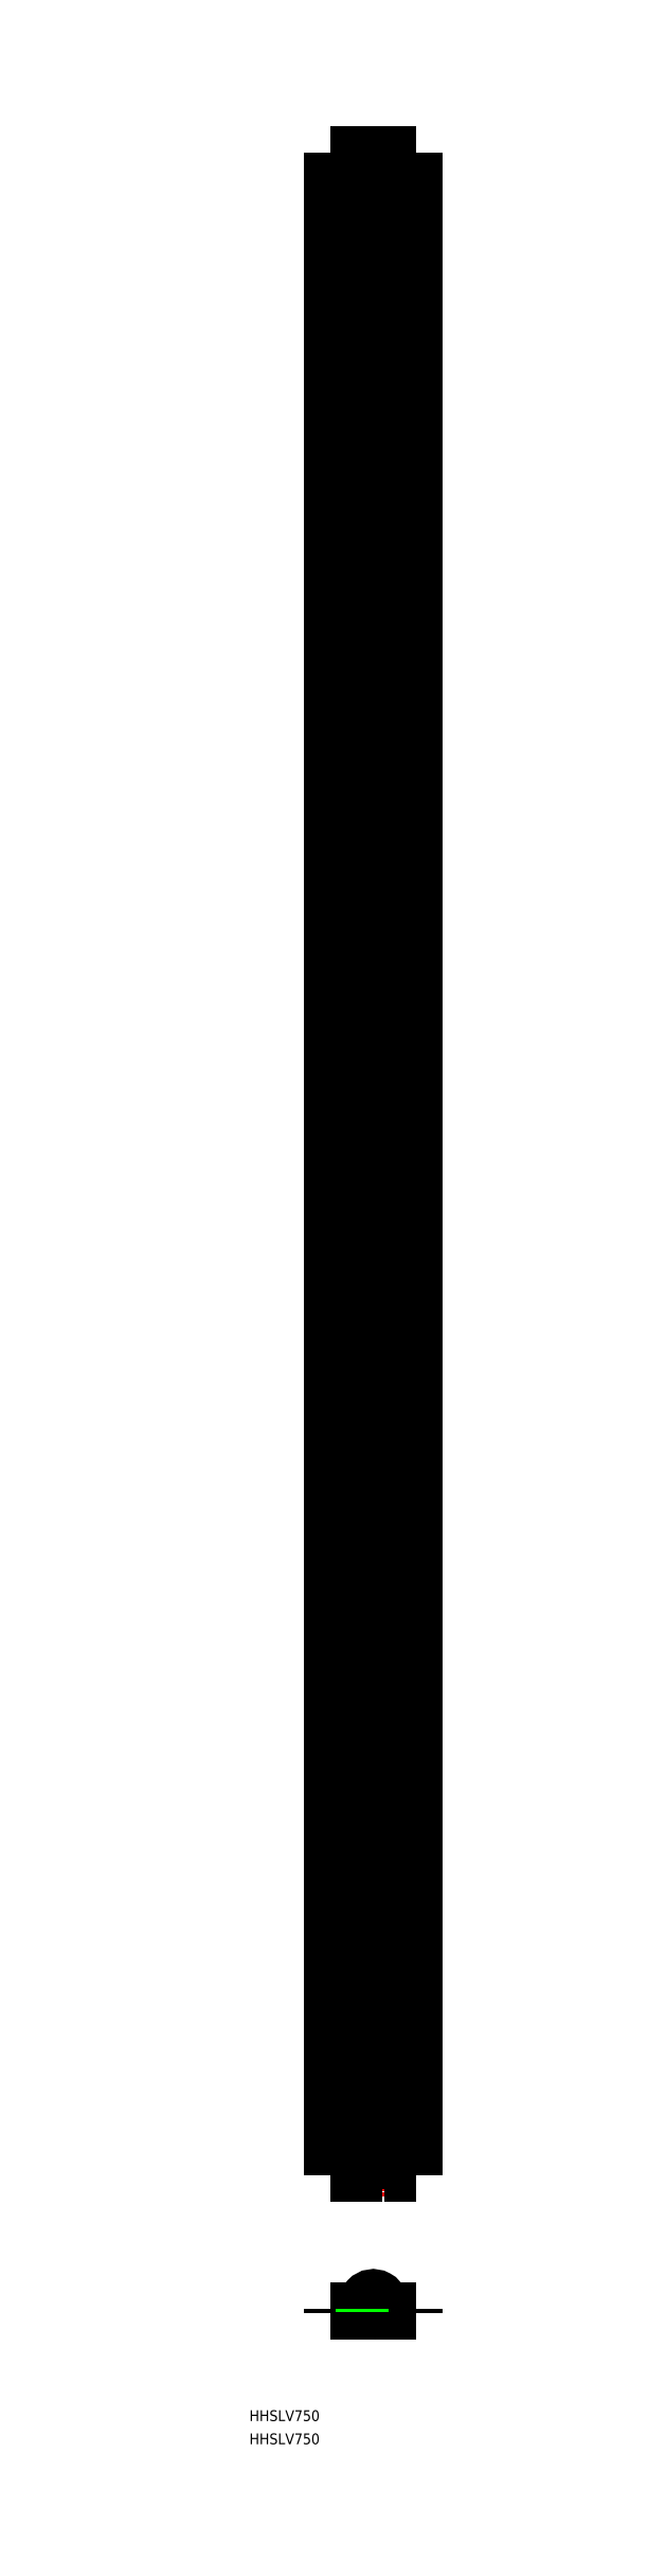
<metadata>
{"format":"dxf","ext":"dxf","renderer":"ezdxf+matplotlib","layout":"modelspace","background":"white","min_lineweight":24,"dpi":150}
</metadata>
<code>
0
SECTION
2
ENTITIES
0
POLYLINE
8
0
66
     1
10
0
20
0
30
0
0
VERTEX
8
0
10
-1.555e+04
20
558.9
30
0
0
VERTEX
8
0
10
-1.555e+04
20
538.9
30
0
0
SEQEND
8
0
0
POLYLINE
8
0
66
     1
10
0
20
0
30
0
0
VERTEX
8
0
10
-1.554e+04
20
558.9
30
0
0
VERTEX
8
0
10
-1.555e+04
20
558.9
30
0
0
SEQEND
8
0
0
POLYLINE
8
0
66
     1
10
0
20
0
30
0
0
VERTEX
8
0
10
-1.554e+04
20
538.9
30
0
0
VERTEX
8
0
10
-1.555e+04
20
538.9
30
0
0
SEQEND
8
0
0
POLYLINE
8
0
66
     1
10
0
20
0
30
0
0
VERTEX
8
0
10
-1.554e+04
20
538.9
30
0
0
VERTEX
8
0
10
-1.554e+04
20
518.9
30
0
0
SEQEND
8
0
0
POLYLINE
8
0
66
     1
10
0
20
0
30
0
0
VERTEX
8
0
10
-1.554e+04
20
518.9
30
0
0
VERTEX
8
0
10
-1.555e+04
20
518.9
30
0
0
SEQEND
8
0
0
POLYLINE
8
0
66
     1
10
0
20
0
30
0
0
VERTEX
8
0
10
-1.554e+04
20
518.9
30
0
0
VERTEX
8
0
10
-1.555e+04
20
518.9
30
0
0
SEQEND
8
0
0
POLYLINE
8
0
66
     1
10
0
20
0
30
0
0
VERTEX
8
0
10
-1.554e+04
20
398.9
30
0
0
VERTEX
8
0
10
-1.555e+04
20
398.9
30
0
0
SEQEND
8
0
0
POLYLINE
8
0
66
     1
10
0
20
0
30
0
0
VERTEX
8
0
10
-1.554e+04
20
398.9
30
0
0
VERTEX
8
0
10
-1.555e+04
20
398.9
30
0
0
SEQEND
8
0
0
POLYLINE
8
0
66
     1
10
0
20
0
30
0
0
VERTEX
8
0
10
-1.554e+04
20
418.9
30
0
0
VERTEX
8
0
10
-1.555e+04
20
418.9
30
0
0
SEQEND
8
0
0
POLYLINE
8
0
66
     1
10
0
20
0
30
0
0
VERTEX
8
0
10
-1.554e+04
20
438.9
30
0
0
VERTEX
8
0
10
-1.555e+04
20
438.9
30
0
0
SEQEND
8
0
0
POLYLINE
8
0
66
     1
10
0
20
0
30
0
0
VERTEX
8
0
10
-1.554e+04
20
418.9
30
0
0
VERTEX
8
0
10
-1.554e+04
20
398.9
30
0
0
SEQEND
8
0
0
POLYLINE
8
0
66
     1
10
0
20
0
30
0
0
VERTEX
8
0
10
-1.554e+04
20
438.9
30
0
0
VERTEX
8
0
10
-1.555e+04
20
438.9
30
0
0
SEQEND
8
0
0
POLYLINE
8
0
66
     1
10
0
20
0
30
0
0
VERTEX
8
0
10
-1.555e+04
20
438.9
30
0
0
VERTEX
8
0
10
-1.555e+04
20
418.9
30
0
0
SEQEND
8
0
0
POLYLINE
8
0
66
     1
10
0
20
0
30
0
0
VERTEX
8
0
10
-1.554e+04
20
458.9
30
0
0
VERTEX
8
0
10
-1.554e+04
20
438.9
30
0
0
SEQEND
8
0
0
POLYLINE
8
0
66
     1
10
0
20
0
30
0
0
VERTEX
8
0
10
-1.555e+04
20
478.9
30
0
0
VERTEX
8
0
10
-1.555e+04
20
458.9
30
0
0
SEQEND
8
0
0
POLYLINE
8
0
66
     1
10
0
20
0
30
0
0
VERTEX
8
0
10
-1.554e+04
20
478.9
30
0
0
VERTEX
8
0
10
-1.555e+04
20
478.9
30
0
0
SEQEND
8
0
0
POLYLINE
8
0
66
     1
10
0
20
0
30
0
0
VERTEX
8
0
10
-1.554e+04
20
478.9
30
0
0
VERTEX
8
0
10
-1.555e+04
20
478.9
30
0
0
SEQEND
8
0
0
POLYLINE
8
0
66
     1
10
0
20
0
30
0
0
VERTEX
8
0
10
-1.554e+04
20
458.9
30
0
0
VERTEX
8
0
10
-1.555e+04
20
458.9
30
0
0
SEQEND
8
0
0
POLYLINE
8
0
66
     1
10
0
20
0
30
0
0
VERTEX
8
0
10
-1.555e+04
20
518.9
30
0
0
VERTEX
8
0
10
-1.555e+04
20
498.9
30
0
0
SEQEND
8
0
0
POLYLINE
8
0
66
     1
10
0
20
0
30
0
0
VERTEX
8
0
10
-1.554e+04
20
498.9
30
0
0
VERTEX
8
0
10
-1.554e+04
20
478.9
30
0
0
SEQEND
8
0
0
POLYLINE
8
0
66
     1
10
0
20
0
30
0
0
VERTEX
8
0
10
-1.554e+04
20
498.9
30
0
0
VERTEX
8
0
10
-1.555e+04
20
498.9
30
0
0
SEQEND
8
0
0
POLYLINE
8
0
66
     1
10
0
20
0
30
0
0
VERTEX
8
0
10
-1.554e+04
20
378.9
30
0
0
VERTEX
8
0
10
-1.555e+04
20
378.9
30
0
0
SEQEND
8
0
0
POLYLINE
8
0
66
     1
10
0
20
0
30
0
0
VERTEX
8
0
10
-1.554e+04
20
378.9
30
0
0
VERTEX
8
0
10
-1.554e+04
20
358.9
30
0
0
SEQEND
8
0
0
POLYLINE
8
0
66
     1
10
0
20
0
30
0
0
VERTEX
8
0
10
-1.555e+04
20
398.9
30
0
0
VERTEX
8
0
10
-1.555e+04
20
378.9
30
0
0
SEQEND
8
0
0
POLYLINE
8
0
66
     1
10
0
20
0
30
0
0
VERTEX
8
0
10
-1.554e+04
20
338.9
30
0
0
VERTEX
8
0
10
-1.555e+04
20
338.9
30
0
0
SEQEND
8
0
0
POLYLINE
8
0
66
     1
10
0
20
0
30
0
0
VERTEX
8
0
10
-1.554e+04
20
358.9
30
0
0
VERTEX
8
0
10
-1.555e+04
20
358.9
30
0
0
SEQEND
8
0
0
POLYLINE
8
0
66
     1
10
0
20
0
30
0
0
VERTEX
8
0
10
-1.554e+04
20
358.9
30
0
0
VERTEX
8
0
10
-1.555e+04
20
358.9
30
0
0
SEQEND
8
0
0
POLYLINE
8
0
66
     1
10
0
20
0
30
0
0
VERTEX
8
0
10
-1.555e+04
20
358.9
30
0
0
VERTEX
8
0
10
-1.555e+04
20
338.9
30
0
0
SEQEND
8
0
0
POLYLINE
8
0
66
     1
10
0
20
0
30
0
0
VERTEX
8
0
10
-1.554e+04
20
338.9
30
0
0
VERTEX
8
0
10
-1.554e+04
20
318.9
30
0
0
SEQEND
8
0
0
POLYLINE
8
0
66
     1
10
0
20
0
30
0
0
VERTEX
8
0
10
-1.555e+04
20
318.9
30
0
0
VERTEX
8
0
10
-1.555e+04
20
298.9
30
0
0
SEQEND
8
0
0
POLYLINE
8
0
66
     1
10
0
20
0
30
0
0
VERTEX
8
0
10
-1.554e+04
20
318.9
30
0
0
VERTEX
8
0
10
-1.555e+04
20
318.9
30
0
0
SEQEND
8
0
0
POLYLINE
8
0
66
     1
10
0
20
0
30
0
0
VERTEX
8
0
10
-1.554e+04
20
298.9
30
0
0
VERTEX
8
0
10
-1.554e+04
20
278.9
30
0
0
SEQEND
8
0
0
POLYLINE
8
0
66
     1
10
0
20
0
30
0
0
VERTEX
8
0
10
-1.554e+04
20
318.9
30
0
0
VERTEX
8
0
10
-1.555e+04
20
318.9
30
0
0
SEQEND
8
0
0
POLYLINE
8
0
66
     1
10
0
20
0
30
0
0
VERTEX
8
0
10
-1.554e+04
20
298.9
30
0
0
VERTEX
8
0
10
-1.555e+04
20
298.9
30
0
0
SEQEND
8
0
0
POLYLINE
8
0
66
     1
10
0
20
0
30
0
0
VERTEX
8
0
10
-1.554e+04
20
278.9
30
0
0
VERTEX
8
0
10
-1.555e+04
20
278.9
30
0
0
SEQEND
8
0
0
POLYLINE
8
0
66
     1
10
0
20
0
30
0
0
VERTEX
8
0
10
-1.554e+04
20
258.9
30
0
0
VERTEX
8
0
10
-1.554e+04
20
238.9
30
0
0
SEQEND
8
0
0
POLYLINE
8
0
66
     1
10
0
20
0
30
0
0
VERTEX
8
0
10
-1.555e+04
20
278.9
30
0
0
VERTEX
8
0
10
-1.555e+04
20
258.9
30
0
0
SEQEND
8
0
0
POLYLINE
8
0
66
     1
10
0
20
0
30
0
0
VERTEX
8
0
10
-1.554e+04
20
278.9
30
0
0
VERTEX
8
0
10
-1.555e+04
20
278.9
30
0
0
SEQEND
8
0
0
POLYLINE
8
0
66
     1
10
0
20
0
30
0
0
VERTEX
8
0
10
-1.554e+04
20
258.9
30
0
0
VERTEX
8
0
10
-1.555e+04
20
258.9
30
0
0
SEQEND
8
0
0
POLYLINE
8
CENTER
66
     1
10
0
20
0
30
0
0
VERTEX
8
CENTER
10
-1.555e+04
20
731.9
30
0
0
VERTEX
8
CENTER
10
-1.555e+04
20
-34.06
30
0
0
SEQEND
8
CENTER
0
POLYLINE
8
CENTER
66
     1
10
0
20
0
30
0
0
VERTEX
8
CENTER
10
-1.554e+04
20
-73.8
30
0
0
VERTEX
8
CENTER
10
-1.555e+04
20
-73.8
30
0
0
SEQEND
8
CENTER
0
POLYLINE
8
CENTER
66
     1
10
0
20
0
30
0
0
VERTEX
8
CENTER
10
-1.555e+04
20
-67.36
30
0
0
VERTEX
8
CENTER
10
-1.555e+04
20
-84.01
30
0
0
SEQEND
8
CENTER
0
POLYLINE
8
0
66
     1
10
0
20
0
30
0
0
VERTEX
8
0
10
-1.554e+04
20
-21.06
30
0
0
VERTEX
8
0
10
-1.555e+04
20
-21.06
30
0
0
SEQEND
8
0
0
POLYLINE
8
0
66
     1
10
0
20
0
30
0
0
VERTEX
8
0
10
-1.554e+04
20
-1.057
30
0
0
VERTEX
8
0
10
-1.555e+04
20
-1.057
30
0
0
SEQEND
8
0
0
POLYLINE
8
0
66
     1
10
0
20
0
30
0
0
VERTEX
8
0
10
-1.554e+04
20
18.94
30
0
0
VERTEX
8
0
10
-1.555e+04
20
18.94
30
0
0
SEQEND
8
0
0
POLYLINE
8
0
66
     1
10
0
20
0
30
0
0
VERTEX
8
0
10
-1.554e+04
20
38.94
30
0
0
VERTEX
8
0
10
-1.555e+04
20
38.94
30
0
0
SEQEND
8
0
0
POLYLINE
8
0
66
     1
10
0
20
0
30
0
0
VERTEX
8
0
10
-1.553e+04
20
-26.06
30
0
0
VERTEX
8
0
10
-1.554e+04
20
-26.06
30
0
0
SEQEND
8
0
0
POLYLINE
8
0
66
     1
10
0
20
0
30
0
0
VERTEX
8
0
10
-1.554e+04
20
-26.06
30
0
0
VERTEX
8
0
10
-1.556e+04
20
-26.06
30
0
0
SEQEND
8
0
0
POLYLINE
8
0
66
     1
10
0
20
0
30
0
0
VERTEX
8
0
10
-1.555e+04
20
-1.057
30
0
0
VERTEX
8
0
10
-1.555e+04
20
-21.06
30
0
0
SEQEND
8
0
0
POLYLINE
8
0
66
     1
10
0
20
0
30
0
0
VERTEX
8
0
10
-1.555e+04
20
38.94
30
0
0
VERTEX
8
0
10
-1.555e+04
20
18.94
30
0
0
SEQEND
8
0
0
POLYLINE
8
0
66
     1
10
0
20
0
30
0
0
VERTEX
8
0
10
-1.554e+04
20
18.94
30
0
0
VERTEX
8
0
10
-1.554e+04
20
-1.057
30
0
0
SEQEND
8
0
0
POLYLINE
8
0
66
     1
10
0
20
0
30
0
0
VERTEX
8
0
10
-1.554e+04
20
-21.06
30
0
0
VERTEX
8
0
10
-1.554e+04
20
-26.06
30
0
0
SEQEND
8
0
0
CIRCLE
8
0
10
-1.555e+04
20
-73.8
30
0
40
1.75
0
POLYLINE
8
0
66
     1
10
0
20
0
30
0
0
VERTEX
8
0
10
-1.553e+04
20
62.71
30
0
0
VERTEX
8
0
10
-1.553e+04
20
-26.06
30
0
0
SEQEND
8
0
0
POLYLINE
8
0
66
     1
10
0
20
0
30
0
0
VERTEX
8
0
10
-1.553e+04
20
-75.55
30
0
0
VERTEX
8
0
10
-1.553e+04
20
-77.05
30
0
0
SEQEND
8
0
0
POLYLINE
8
0
66
     1
10
0
20
0
30
0
0
VERTEX
8
0
10
-1.553e+04
20
-77.05
30
0
0
VERTEX
8
0
10
-1.556e+04
20
-77.05
30
0
0
SEQEND
8
0
0
POLYLINE
8
0
66
     1
10
0
20
0
30
0
0
VERTEX
8
0
10
-1.556e+04
20
62.71
30
0
0
VERTEX
8
0
10
-1.556e+04
20
-26.06
30
0
0
SEQEND
8
0
0
POLYLINE
8
0
66
     1
10
0
20
0
30
0
0
VERTEX
8
0
10
-1.556e+04
20
-75.55
30
0
0
VERTEX
8
0
10
-1.556e+04
20
-77.05
30
0
0
SEQEND
8
0
0
ARC
8
0
10
-1.555e+04
20
-73.8
30
0
40
3.25
50
270
51
212.6
0
POLYLINE
8
0
66
     1
10
0
20
0
30
0
0
VERTEX
8
0
10
-1.553e+04
20
-75.55
30
0
0
VERTEX
8
0
10
-1.555e+04
20
-75.55
30
0
0
SEQEND
8
0
0
POLYLINE
8
0
66
     1
10
0
20
0
30
0
0
VERTEX
8
0
10
-1.555e+04
20
-75.55
30
0
0
VERTEX
8
0
10
-1.556e+04
20
-75.55
30
0
0
SEQEND
8
0
0
POLYLINE
8
0
66
     1
10
0
20
0
30
0
0
VERTEX
8
0
10
-1.554e+04
20
-75.55
30
0
0
VERTEX
8
0
10
-1.554e+04
20
-77.05
30
0
0
SEQEND
8
0
0
POLYLINE
8
0
66
     1
10
0
20
0
30
0
0
VERTEX
8
0
10
-1.554e+04
20
723.9
30
0
0
VERTEX
8
0
10
-1.554e+04
20
-26.06
30
0
0
SEQEND
8
0
0
POLYLINE
8
0
66
     1
10
0
20
0
30
0
0
VERTEX
8
0
10
-1.555e+04
20
-26.06
30
0
0
VERTEX
8
0
10
-1.555e+04
20
723.9
30
0
0
SEQEND
8
0
0
POLYLINE
8
0
66
     1
10
0
20
0
30
0
0
VERTEX
8
0
10
-1.554e+04
20
38.94
30
0
0
VERTEX
8
0
10
-1.555e+04
20
38.94
30
0
0
SEQEND
8
0
0
POLYLINE
8
0
66
     1
10
0
20
0
30
0
0
VERTEX
8
0
10
-1.554e+04
20
58.94
30
0
0
VERTEX
8
0
10
-1.555e+04
20
58.94
30
0
0
SEQEND
8
0
0
POLYLINE
8
0
66
     1
10
0
20
0
30
0
0
VERTEX
8
0
10
-1.554e+04
20
78.94
30
0
0
VERTEX
8
0
10
-1.555e+04
20
78.94
30
0
0
SEQEND
8
0
0
POLYLINE
8
0
66
     1
10
0
20
0
30
0
0
VERTEX
8
0
10
-1.554e+04
20
58.94
30
0
0
VERTEX
8
0
10
-1.554e+04
20
38.94
30
0
0
SEQEND
8
0
0
POLYLINE
8
0
66
     1
10
0
20
0
30
0
0
VERTEX
8
0
10
-1.554e+04
20
78.94
30
0
0
VERTEX
8
0
10
-1.555e+04
20
78.94
30
0
0
SEQEND
8
0
0
POLYLINE
8
0
66
     1
10
0
20
0
30
0
0
VERTEX
8
0
10
-1.553e+04
20
723.9
30
0
0
VERTEX
8
0
10
-1.554e+04
20
723.9
30
0
0
SEQEND
8
0
0
POLYLINE
8
0
66
     1
10
0
20
0
30
0
0
VERTEX
8
0
10
-1.555e+04
20
78.94
30
0
0
VERTEX
8
0
10
-1.555e+04
20
58.94
30
0
0
SEQEND
8
0
0
POLYLINE
8
0
66
     1
10
0
20
0
30
0
0
VERTEX
8
0
10
-1.553e+04
20
723.9
30
0
0
VERTEX
8
0
10
-1.553e+04
20
62.71
30
0
0
SEQEND
8
0
0
POLYLINE
8
0
66
     1
10
0
20
0
30
0
0
VERTEX
8
0
10
-1.556e+04
20
723.9
30
0
0
VERTEX
8
0
10
-1.556e+04
20
62.71
30
0
0
SEQEND
8
0
0
POLYLINE
8
0
66
     1
10
0
20
0
30
0
0
VERTEX
8
0
10
-1.555e+04
20
-75.55
30
0
0
VERTEX
8
0
10
-1.555e+04
20
-77.05
30
0
0
SEQEND
8
0
0
POLYLINE
8
0
66
     1
10
0
20
0
30
0
0
VERTEX
8
0
10
-1.554e+04
20
98.94
30
0
0
VERTEX
8
0
10
-1.554e+04
20
78.94
30
0
0
SEQEND
8
0
0
POLYLINE
8
0
66
     1
10
0
20
0
30
0
0
VERTEX
8
0
10
-1.555e+04
20
118.9
30
0
0
VERTEX
8
0
10
-1.555e+04
20
98.94
30
0
0
SEQEND
8
0
0
POLYLINE
8
0
66
     1
10
0
20
0
30
0
0
VERTEX
8
0
10
-1.554e+04
20
118.9
30
0
0
VERTEX
8
0
10
-1.555e+04
20
118.9
30
0
0
SEQEND
8
0
0
POLYLINE
8
0
66
     1
10
0
20
0
30
0
0
VERTEX
8
0
10
-1.554e+04
20
118.9
30
0
0
VERTEX
8
0
10
-1.555e+04
20
118.9
30
0
0
SEQEND
8
0
0
POLYLINE
8
0
66
     1
10
0
20
0
30
0
0
VERTEX
8
0
10
-1.554e+04
20
98.94
30
0
0
VERTEX
8
0
10
-1.555e+04
20
98.94
30
0
0
SEQEND
8
0
0
POLYLINE
8
0
66
     1
10
0
20
0
30
0
0
VERTEX
8
0
10
-1.555e+04
20
158.9
30
0
0
VERTEX
8
0
10
-1.555e+04
20
138.9
30
0
0
SEQEND
8
0
0
POLYLINE
8
0
66
     1
10
0
20
0
30
0
0
VERTEX
8
0
10
-1.554e+04
20
158.9
30
0
0
VERTEX
8
0
10
-1.555e+04
20
158.9
30
0
0
SEQEND
8
0
0
POLYLINE
8
0
66
     1
10
0
20
0
30
0
0
VERTEX
8
0
10
-1.554e+04
20
138.9
30
0
0
VERTEX
8
0
10
-1.554e+04
20
118.9
30
0
0
SEQEND
8
0
0
POLYLINE
8
0
66
     1
10
0
20
0
30
0
0
VERTEX
8
0
10
-1.554e+04
20
158.9
30
0
0
VERTEX
8
0
10
-1.555e+04
20
158.9
30
0
0
SEQEND
8
0
0
POLYLINE
8
0
66
     1
10
0
20
0
30
0
0
VERTEX
8
0
10
-1.554e+04
20
138.9
30
0
0
VERTEX
8
0
10
-1.555e+04
20
138.9
30
0
0
SEQEND
8
0
0
POLYLINE
8
0
66
     1
10
0
20
0
30
0
0
VERTEX
8
0
10
-1.555e+04
20
198.9
30
0
0
VERTEX
8
0
10
-1.555e+04
20
178.9
30
0
0
SEQEND
8
0
0
POLYLINE
8
0
66
     1
10
0
20
0
30
0
0
VERTEX
8
0
10
-1.554e+04
20
198.9
30
0
0
VERTEX
8
0
10
-1.555e+04
20
198.9
30
0
0
SEQEND
8
0
0
POLYLINE
8
0
66
     1
10
0
20
0
30
0
0
VERTEX
8
0
10
-1.554e+04
20
178.9
30
0
0
VERTEX
8
0
10
-1.554e+04
20
158.9
30
0
0
SEQEND
8
0
0
POLYLINE
8
0
66
     1
10
0
20
0
30
0
0
VERTEX
8
0
10
-1.554e+04
20
198.9
30
0
0
VERTEX
8
0
10
-1.555e+04
20
198.9
30
0
0
SEQEND
8
0
0
POLYLINE
8
0
66
     1
10
0
20
0
30
0
0
VERTEX
8
0
10
-1.554e+04
20
178.9
30
0
0
VERTEX
8
0
10
-1.555e+04
20
178.9
30
0
0
SEQEND
8
0
0
POLYLINE
8
0
66
     1
10
0
20
0
30
0
0
VERTEX
8
0
10
-1.555e+04
20
238.9
30
0
0
VERTEX
8
0
10
-1.555e+04
20
218.9
30
0
0
SEQEND
8
0
0
POLYLINE
8
0
66
     1
10
0
20
0
30
0
0
VERTEX
8
0
10
-1.554e+04
20
238.9
30
0
0
VERTEX
8
0
10
-1.555e+04
20
238.9
30
0
0
SEQEND
8
0
0
POLYLINE
8
0
66
     1
10
0
20
0
30
0
0
VERTEX
8
0
10
-1.554e+04
20
218.9
30
0
0
VERTEX
8
0
10
-1.554e+04
20
198.9
30
0
0
SEQEND
8
0
0
POLYLINE
8
0
66
     1
10
0
20
0
30
0
0
VERTEX
8
0
10
-1.554e+04
20
238.9
30
0
0
VERTEX
8
0
10
-1.555e+04
20
238.9
30
0
0
SEQEND
8
0
0
POLYLINE
8
0
66
     1
10
0
20
0
30
0
0
VERTEX
8
0
10
-1.554e+04
20
218.9
30
0
0
VERTEX
8
0
10
-1.555e+04
20
218.9
30
0
0
SEQEND
8
0
0
POLYLINE
8
0
66
     1
10
0
20
0
30
0
0
VERTEX
8
0
10
-1.554e+04
20
723.9
30
0
0
VERTEX
8
0
10
-1.555e+04
20
723.9
30
0
0
SEQEND
8
0
0
POLYLINE
8
0
66
     1
10
0
20
0
30
0
0
VERTEX
8
0
10
-1.554e+04
20
723.9
30
0
0
VERTEX
8
0
10
-1.556e+04
20
723.9
30
0
0
SEQEND
8
0
0
TEXT
8
0
10
-1.559e+04
20
-125.6
30
0
40
4
1
HHSLV750
0
TEXT
8
0
10
-1.559e+04
20
-117
30
0
40
4
1
HHSLV750
0
POLYLINE
8
0
66
     1
10
0
20
0
30
0
0
VERTEX
8
0
10
-1.554e+04
20
578.9
30
0
0
VERTEX
8
0
10
-1.554e+04
20
558.9
30
0
0
SEQEND
8
0
0
POLYLINE
8
0
66
     1
10
0
20
0
30
0
0
VERTEX
8
0
10
-1.554e+04
20
578.9
30
0
0
VERTEX
8
0
10
-1.555e+04
20
578.9
30
0
0
SEQEND
8
0
0
POLYLINE
8
0
66
     1
10
0
20
0
30
0
0
VERTEX
8
0
10
-1.554e+04
20
598.9
30
0
0
VERTEX
8
0
10
-1.555e+04
20
598.9
30
0
0
SEQEND
8
0
0
POLYLINE
8
0
66
     1
10
0
20
0
30
0
0
VERTEX
8
0
10
-1.555e+04
20
598.9
30
0
0
VERTEX
8
0
10
-1.555e+04
20
578.9
30
0
0
SEQEND
8
0
0
POLYLINE
8
0
66
     1
10
0
20
0
30
0
0
VERTEX
8
0
10
-1.554e+04
20
618.9
30
0
0
VERTEX
8
0
10
-1.554e+04
20
598.9
30
0
0
SEQEND
8
0
0
POLYLINE
8
0
66
     1
10
0
20
0
30
0
0
VERTEX
8
0
10
-1.554e+04
20
618.9
30
0
0
VERTEX
8
0
10
-1.555e+04
20
618.9
30
0
0
SEQEND
8
0
0
POLYLINE
8
0
66
     1
10
0
20
0
30
0
0
VERTEX
8
0
10
-1.554e+04
20
638.9
30
0
0
VERTEX
8
0
10
-1.555e+04
20
638.9
30
0
0
SEQEND
8
0
0
POLYLINE
8
0
66
     1
10
0
20
0
30
0
0
VERTEX
8
0
10
-1.555e+04
20
638.9
30
0
0
VERTEX
8
0
10
-1.555e+04
20
618.9
30
0
0
SEQEND
8
0
0
POLYLINE
8
0
66
     1
10
0
20
0
30
0
0
VERTEX
8
0
10
-1.554e+04
20
658.9
30
0
0
VERTEX
8
0
10
-1.554e+04
20
638.9
30
0
0
SEQEND
8
0
0
POLYLINE
8
0
66
     1
10
0
20
0
30
0
0
VERTEX
8
0
10
-1.554e+04
20
658.9
30
0
0
VERTEX
8
0
10
-1.555e+04
20
658.9
30
0
0
SEQEND
8
0
0
POLYLINE
8
0
66
     1
10
0
20
0
30
0
0
VERTEX
8
0
10
-1.554e+04
20
678.9
30
0
0
VERTEX
8
0
10
-1.555e+04
20
678.9
30
0
0
SEQEND
8
0
0
POLYLINE
8
0
66
     1
10
0
20
0
30
0
0
VERTEX
8
0
10
-1.555e+04
20
678.9
30
0
0
VERTEX
8
0
10
-1.555e+04
20
658.9
30
0
0
SEQEND
8
0
0
POLYLINE
8
0
66
     1
10
0
20
0
30
0
0
VERTEX
8
0
10
-1.555e+04
20
718.9
30
0
0
VERTEX
8
0
10
-1.555e+04
20
698.9
30
0
0
SEQEND
8
0
0
POLYLINE
8
0
66
     1
10
0
20
0
30
0
0
VERTEX
8
0
10
-1.554e+04
20
718.9
30
0
0
VERTEX
8
0
10
-1.555e+04
20
718.9
30
0
0
SEQEND
8
0
0
POLYLINE
8
0
66
     1
10
0
20
0
30
0
0
VERTEX
8
0
10
-1.554e+04
20
698.9
30
0
0
VERTEX
8
0
10
-1.555e+04
20
698.9
30
0
0
SEQEND
8
0
0
POLYLINE
8
0
66
     1
10
0
20
0
30
0
0
VERTEX
8
0
10
-1.554e+04
20
698.9
30
0
0
VERTEX
8
0
10
-1.554e+04
20
678.9
30
0
0
SEQEND
8
0
0
LINE
8
0
10
-1.554e+04
20
718.9
30
0
11
-1.554e+04
21
723.9
31
0
0
ENDSEC
0
EOF

</code>
